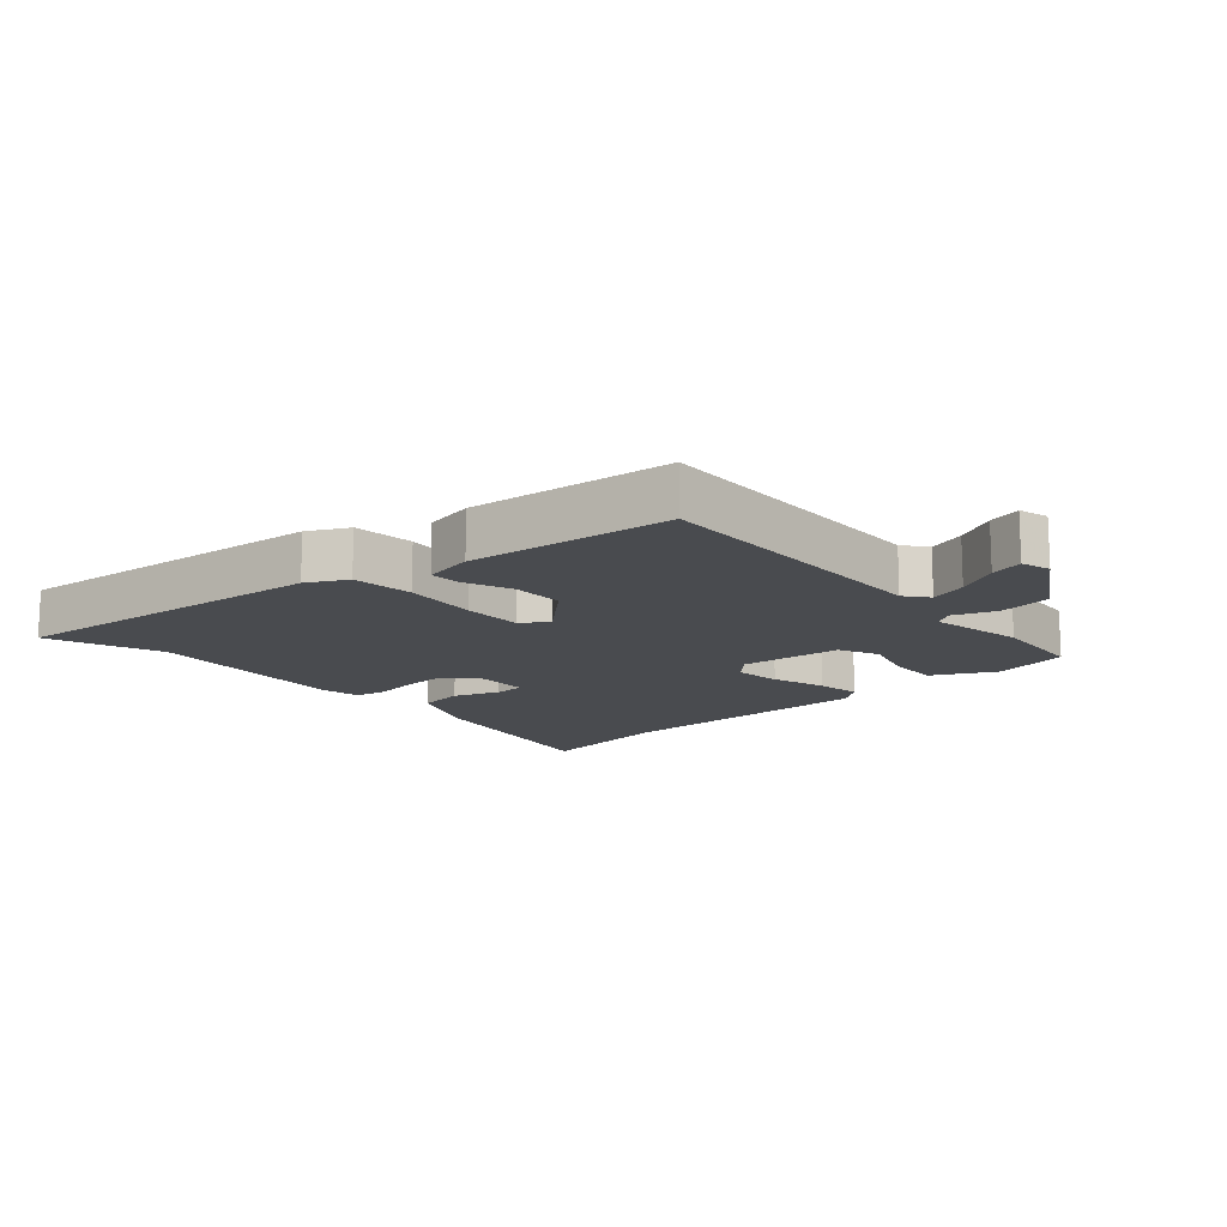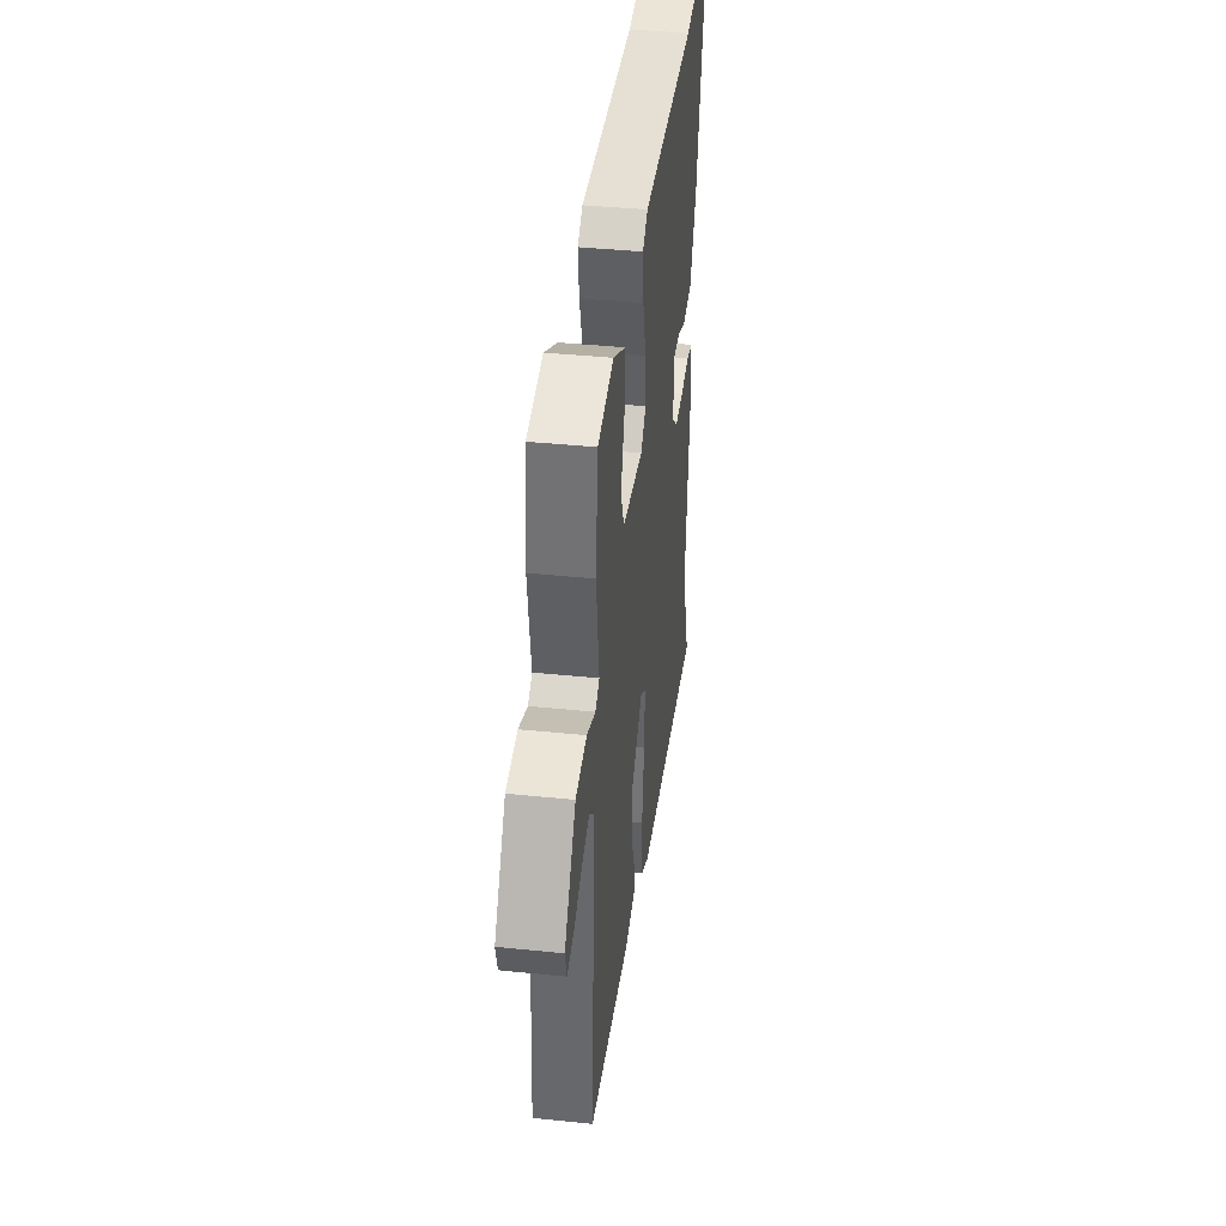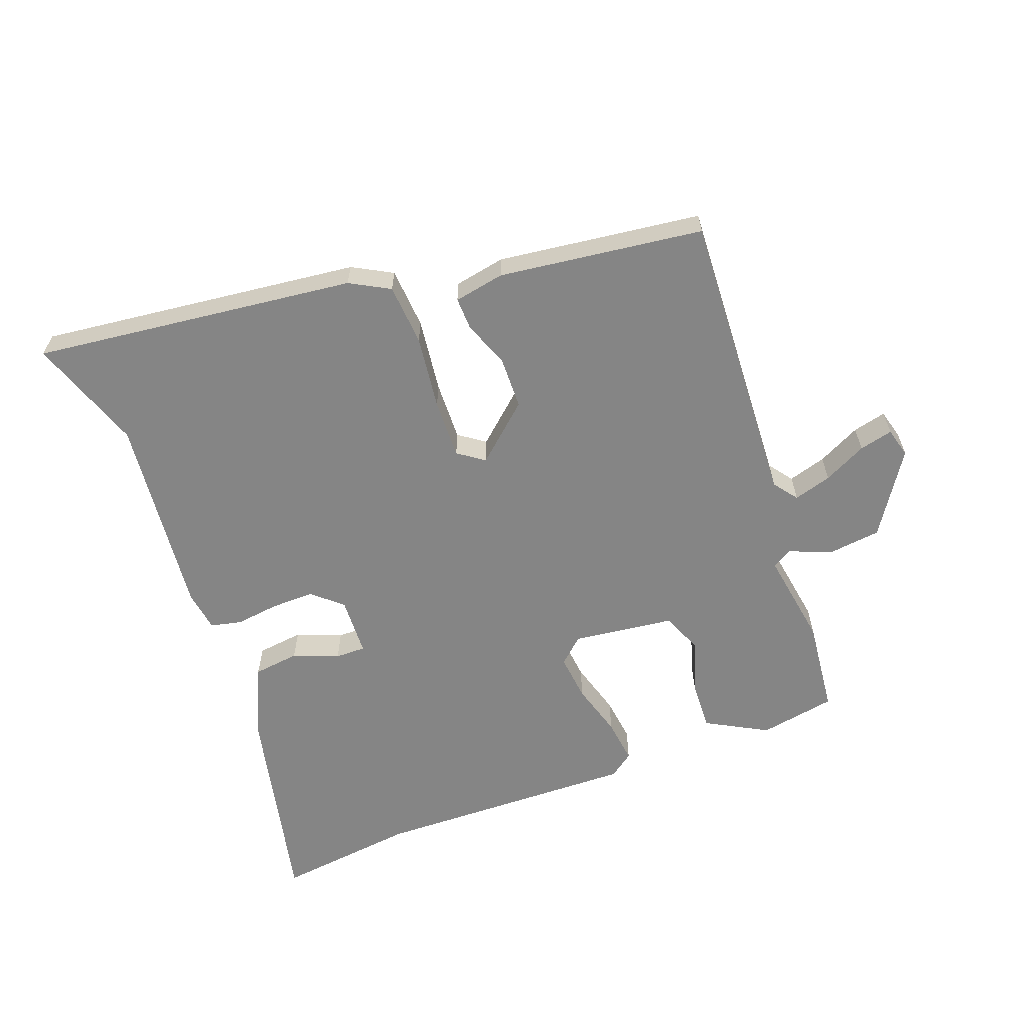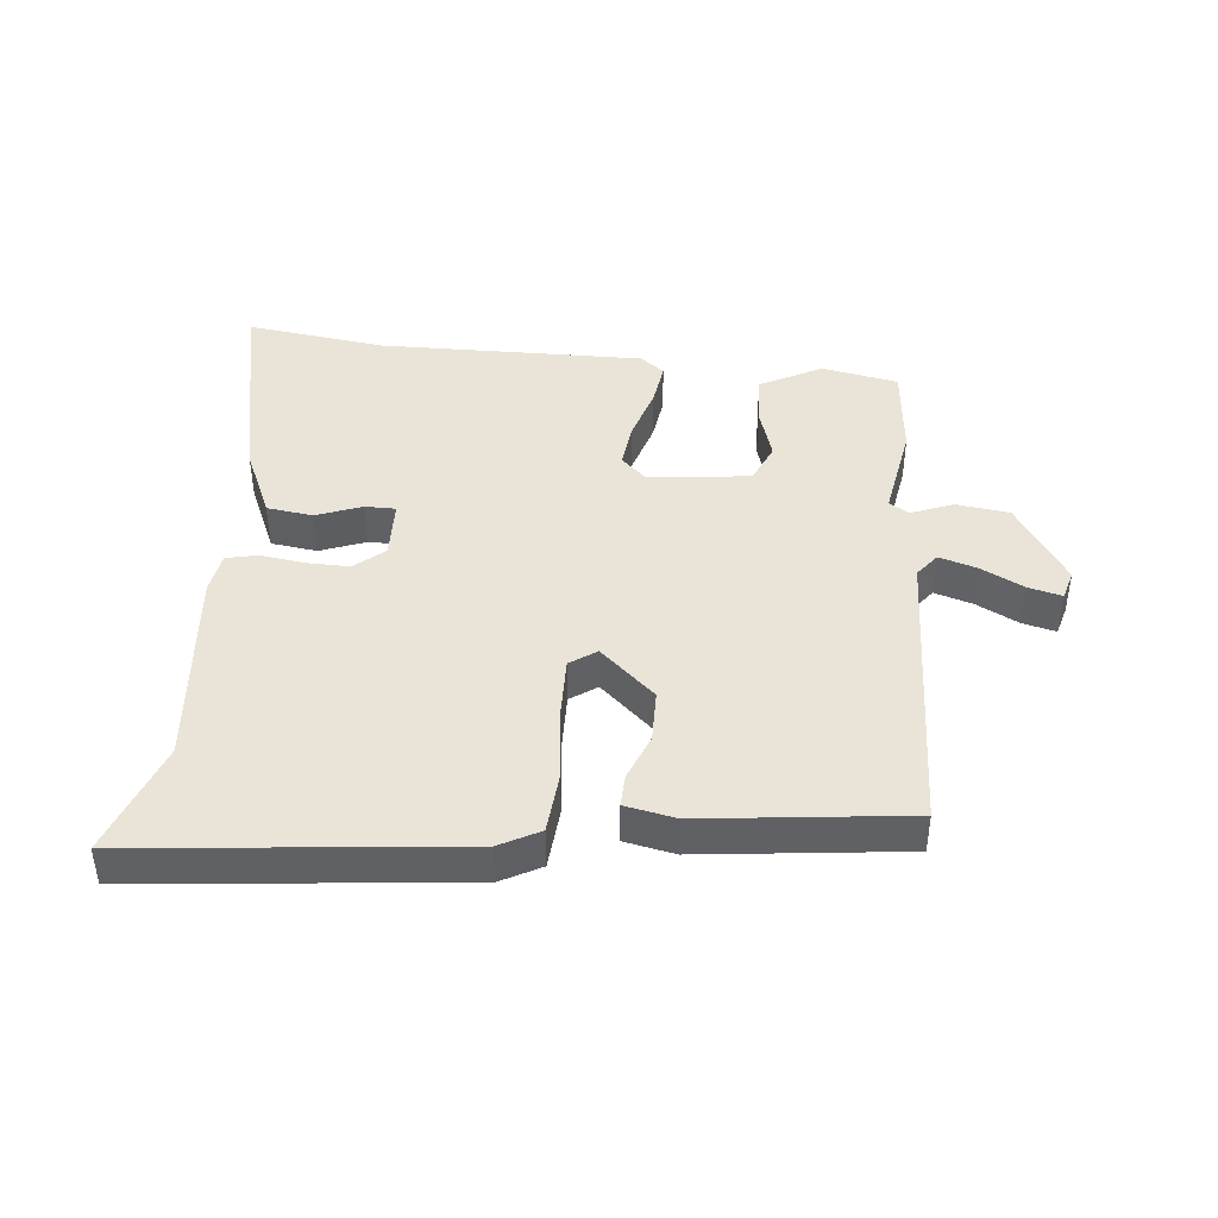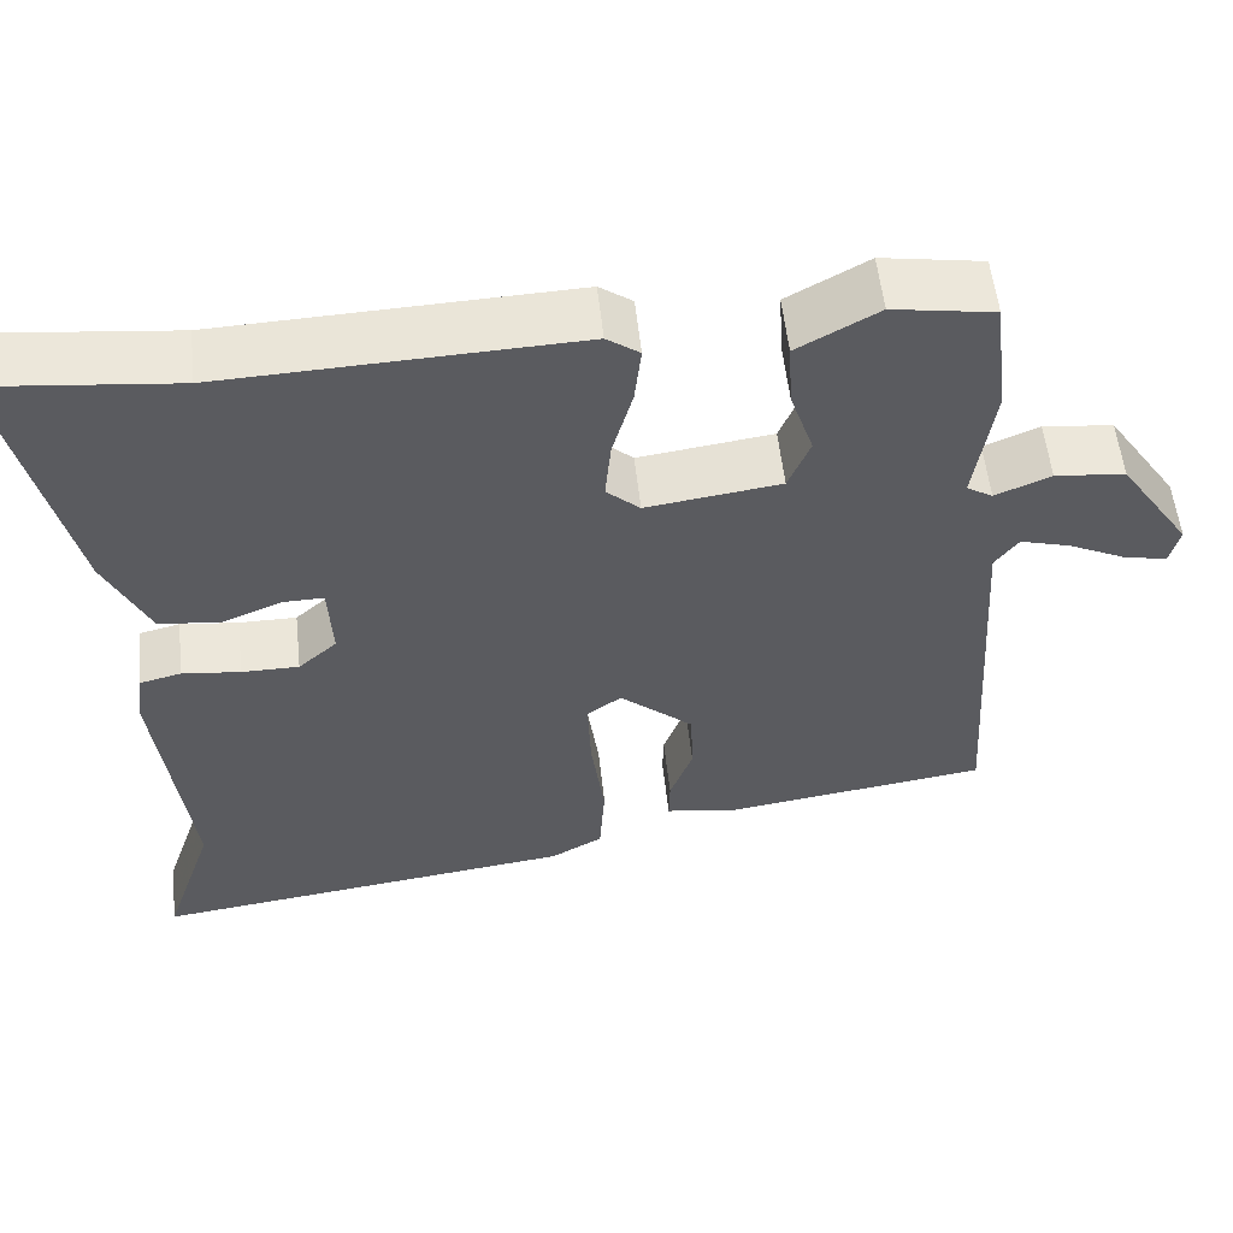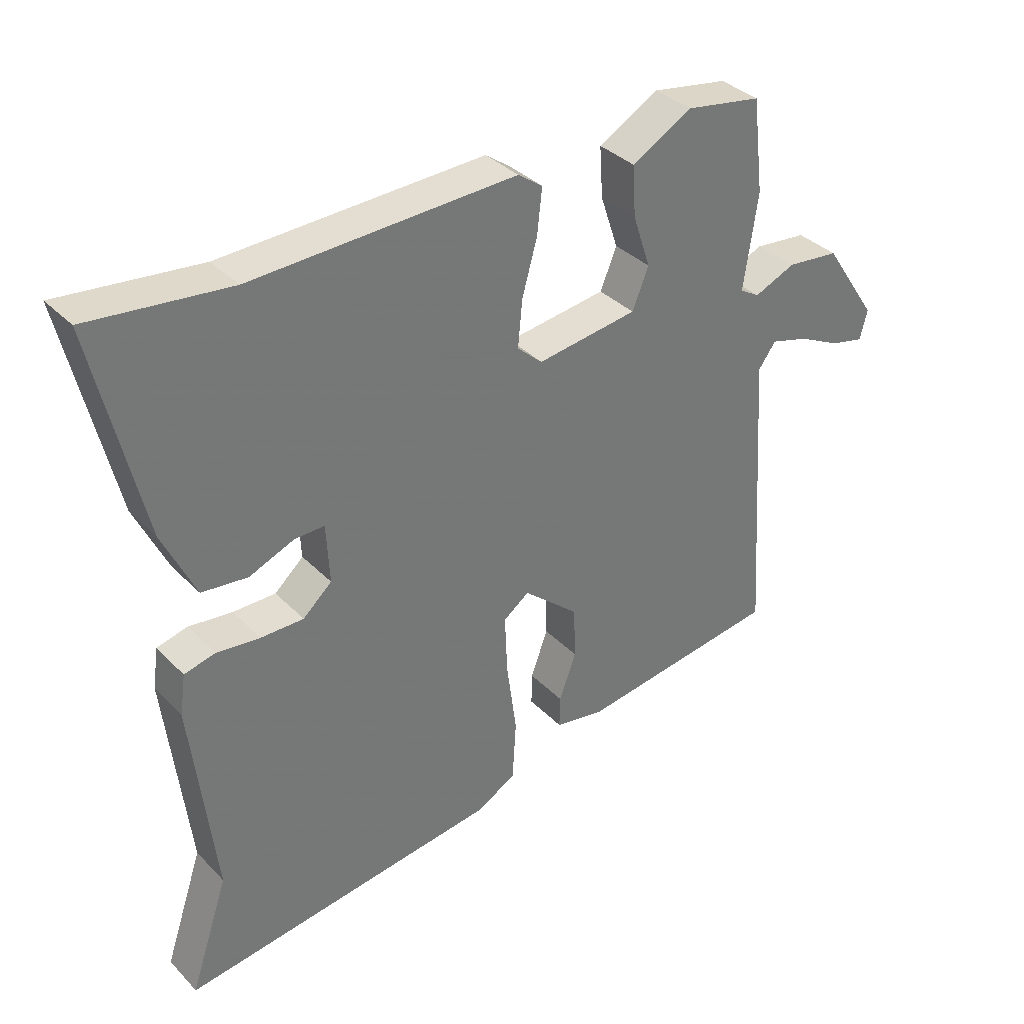
<metadata>
{"format":"obj","ext":"obj","renderer":"f3d","projection":"perspective","resolution":1024,"background":"white","views":[{"elev":-14.2,"azim":-136.4,"up":"+Y"},{"elev":40.3,"azim":-82.8,"up":"+Z"},{"elev":-61.7,"azim":-158.8,"up":"+Y"},{"elev":42.8,"azim":-173.0,"up":"+Y"},{"elev":55.7,"azim":173.8,"up":"+Z"},{"elev":35.3,"azim":142.7,"up":"+Z"}]}
</metadata>
<code>
v 0.378 0.07 0.487
v 0.6 0.07 0.511
v 0.523 0.07 0.179
v 0.471 0.07 0.068
v 0.398 0.07 0.06
v 0.327 0.07 0.089
v 0.279 0.07 0.09
v 0.274 0.07 -0.004
v 0.32 0.07 -0.045
v 0.388 0.07 -0.045
v 0.457 0.07 -0.037
v 0.506 0.07 -0.049
v 0.515 0.07 -0.114
v 0.478 0.07 -0.434
v 0.539 0.07 -0.615
v 0.031 0.07 -0.549
v -0.031 0.07 -0.514
v -0.037 0.07 -0.417
v -0.021 0.07 -0.3
v -0.017 0.07 -0.206
v -0.058 0.07 -0.176
v -0.146 0.07 -0.252
v -0.149 0.07 -0.334
v -0.122 0.07 -0.408
v -0.121 0.07 -0.459
v -0.201 0.07 -0.473
v -0.522 0.07 -0.428
v -0.492 0.07 0.041
v -0.52 0.07 0.079
v -0.58 0.07 0.062
v -0.648 0.07 0.029
v -0.701 0.07 0.017
v -0.713 0.07 0.064
v -0.627 0.07 0.192
v -0.543 0.07 0.201
v -0.477 0.07 0.173
v -0.446 0.07 0.192
v -0.468 0.07 0.343
v -0.45 0.07 0.492
v -0.329 0.07 0.512
v -0.233 0.07 0.458
v -0.238 0.07 0.378
v -0.266 0.07 0.294
v -0.24 0.07 0.23
v -0.08 0.07 0.208
v -0.04 0.07 0.244
v -0.047 0.07 0.318
v -0.071 0.07 0.404
v -0.079 0.07 0.475
v -0.04 0.07 0.503
v 0.378 0 0.487
v 0.6 0 0.511
v 0.523 0 0.179
v 0.471 0 0.068
v 0.398 0 0.06
v 0.327 0 0.089
v 0.279 0 0.09
v 0.274 0 -0.004
v 0.32 0 -0.045
v 0.388 0 -0.045
v 0.457 0 -0.037
v 0.506 0 -0.049
v 0.515 0 -0.114
v 0.478 0 -0.434
v 0.539 0 -0.615
v 0.031 0 -0.549
v -0.031 0 -0.514
v -0.037 0 -0.417
v -0.021 0 -0.3
v -0.017 0 -0.206
v -0.058 0 -0.176
v -0.146 0 -0.252
v -0.149 0 -0.334
v -0.122 0 -0.408
v -0.121 0 -0.459
v -0.201 0 -0.473
v -0.522 0 -0.428
v -0.492 0 0.041
v -0.52 0 0.079
v -0.58 0 0.062
v -0.648 0 0.029
v -0.701 0 0.017
v -0.713 0 0.064
v -0.627 0 0.192
v -0.543 0 0.201
v -0.477 0 0.173
v -0.446 0 0.192
v -0.468 0 0.343
v -0.45 0 0.492
v -0.329 0 0.512
v -0.233 0 0.458
v -0.238 0 0.378
v -0.266 0 0.294
v -0.24 0 0.23
v -0.08 0 0.208
v -0.04 0 0.244
v -0.047 0 0.318
v -0.071 0 0.404
v -0.079 0 0.475
v -0.04 0 0.503
f 47 48 49 50
f 46 47 50 1
f 45 46 1 2
f 40 41 42 43
f 38 39 40 43
f 37 38 43 44
f 36 37 44 45
f 34 35 36
f 33 34 36
f 30 31 32 33
f 29 30 33 36
f 28 29 36 45
f 26 27 28 45
f 23 24 25 26
f 22 23 26
f 16 17 18 19
f 14 15 16 19
f 14 19 20
f 13 14 20 21
f 10 11 12 13
f 9 10 13 21
f 3 4 5 6
f 3 6 7
f 2 3 7
f 45 2 7
f 22 26 45
f 21 22 45
f 8 9 21 45
f 7 8 45
f 100 99 98 97
f 51 100 97 96
f 52 51 96 95
f 93 92 91 90
f 93 90 89 88
f 94 93 88 87
f 95 94 87 86
f 86 85 84
f 86 84 83
f 83 82 81 80
f 86 83 80 79
f 95 86 79 78
f 95 78 77 76
f 76 75 74 73
f 76 73 72
f 69 68 67 66
f 69 66 65 64
f 70 69 64
f 71 70 64 63
f 63 62 61 60
f 71 63 60 59
f 56 55 54 53
f 57 56 53
f 57 53 52
f 57 52 95
f 95 76 72
f 95 72 71
f 95 71 59 58
f 95 58 57
f 1 51 52 2
f 2 52 53 3
f 3 53 54 4
f 4 54 55 5
f 5 55 56 6
f 6 56 57 7
f 7 57 58 8
f 8 58 59 9
f 9 59 60 10
f 10 60 61 11
f 11 61 62 12
f 12 62 63 13
f 13 63 64 14
f 14 64 65 15
f 15 65 66 16
f 16 66 67 17
f 17 67 68 18
f 18 68 69 19
f 19 69 70 20
f 20 70 71 21
f 21 71 72 22
f 22 72 73 23
f 23 73 74 24
f 24 74 75 25
f 25 75 76 26
f 26 76 77 27
f 27 77 78 28
f 28 78 79 29
f 29 79 80 30
f 30 80 81 31
f 31 81 82 32
f 32 82 83 33
f 33 83 84 34
f 34 84 85 35
f 35 85 86 36
f 36 86 87 37
f 37 87 88 38
f 38 88 89 39
f 39 89 90 40
f 40 90 91 41
f 41 91 92 42
f 42 92 93 43
f 43 93 94 44
f 44 94 95 45
f 45 95 96 46
f 46 96 97 47
f 47 97 98 48
f 48 98 99 49
f 49 99 100 50
f 50 100 51 1

</code>
